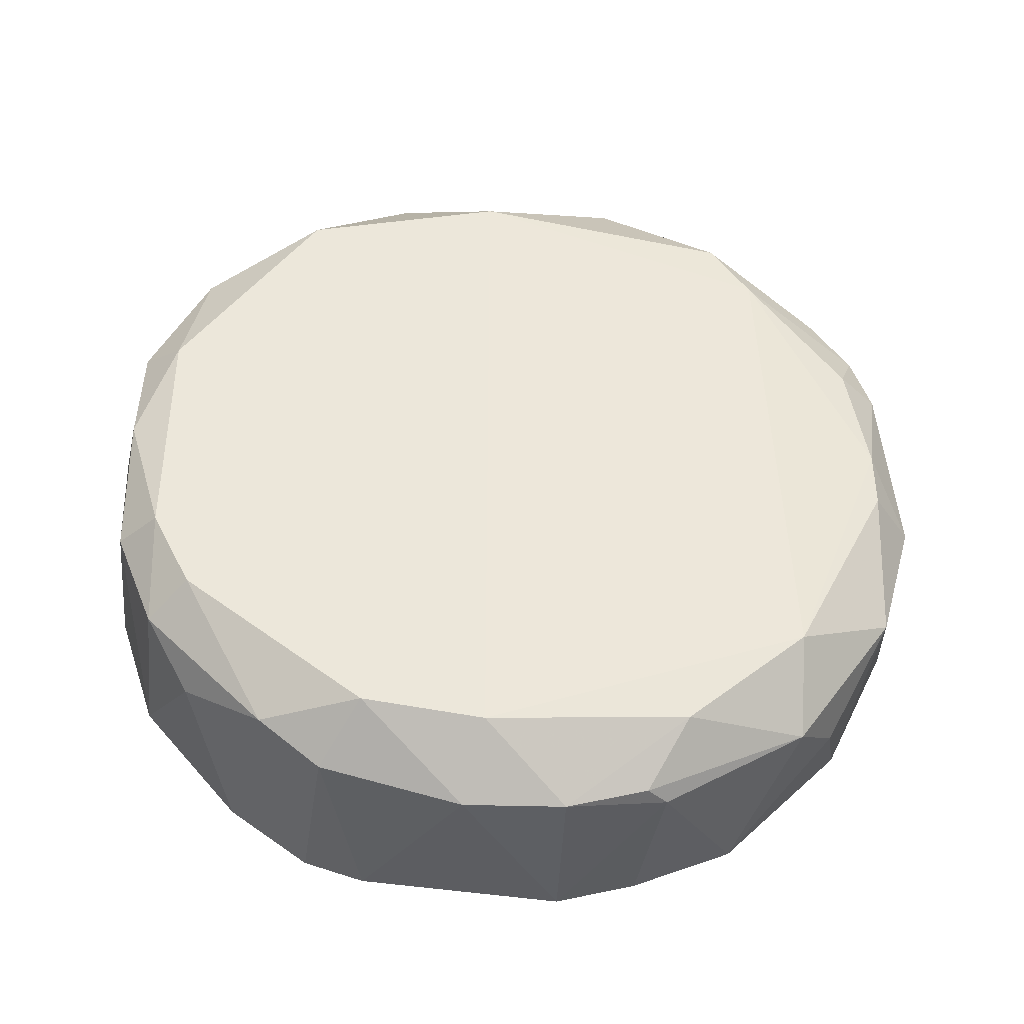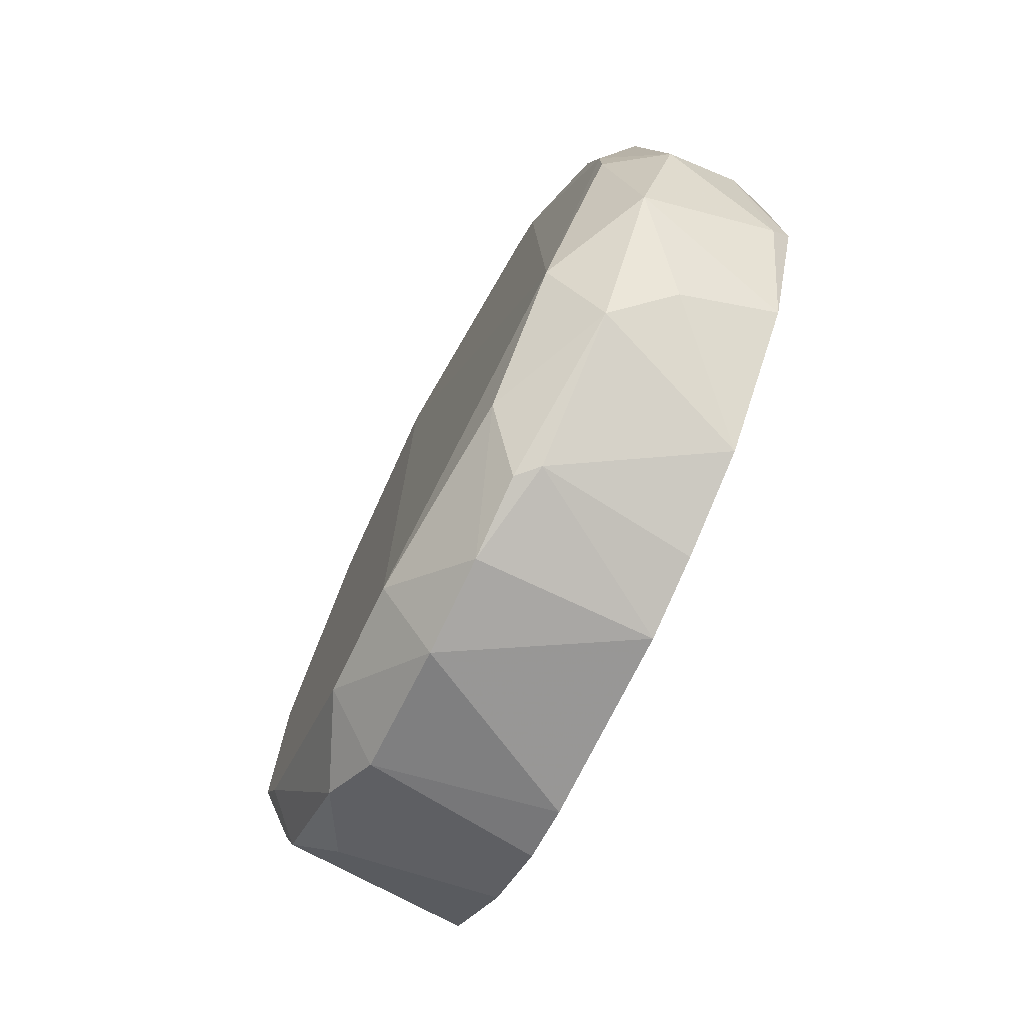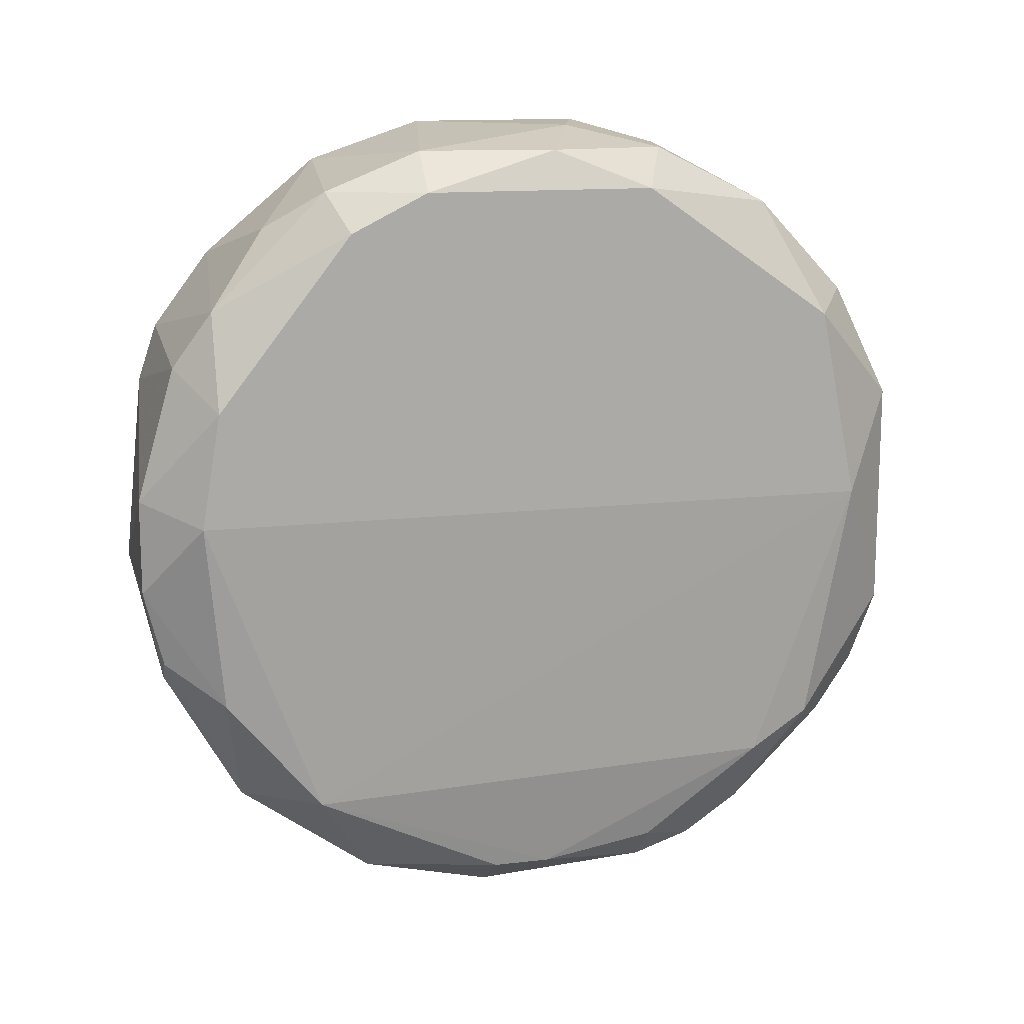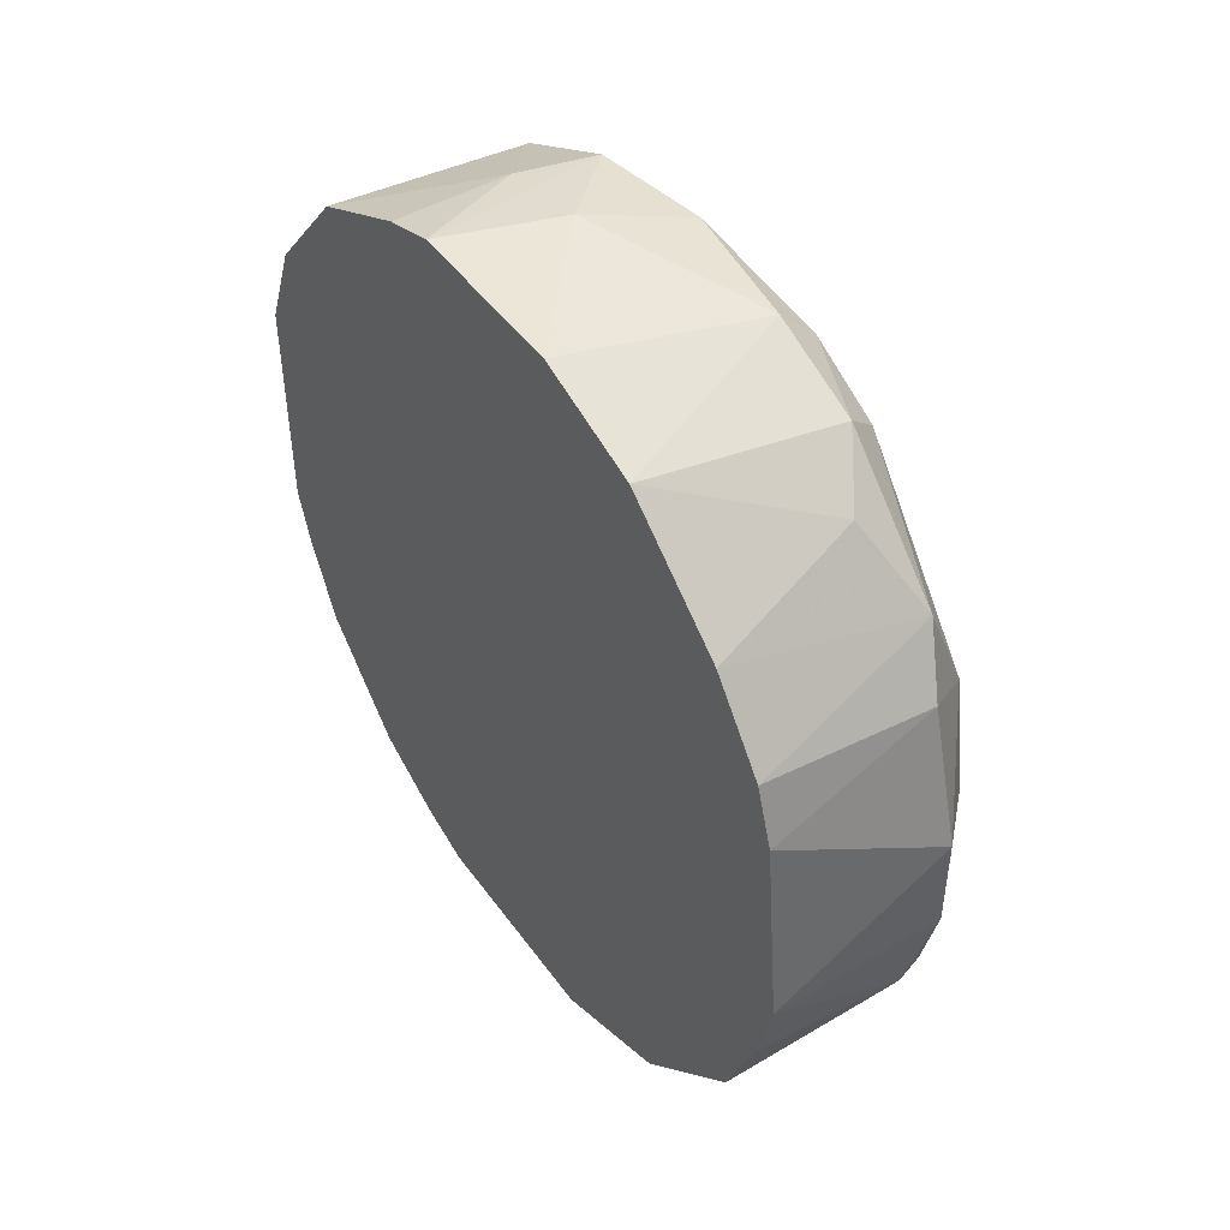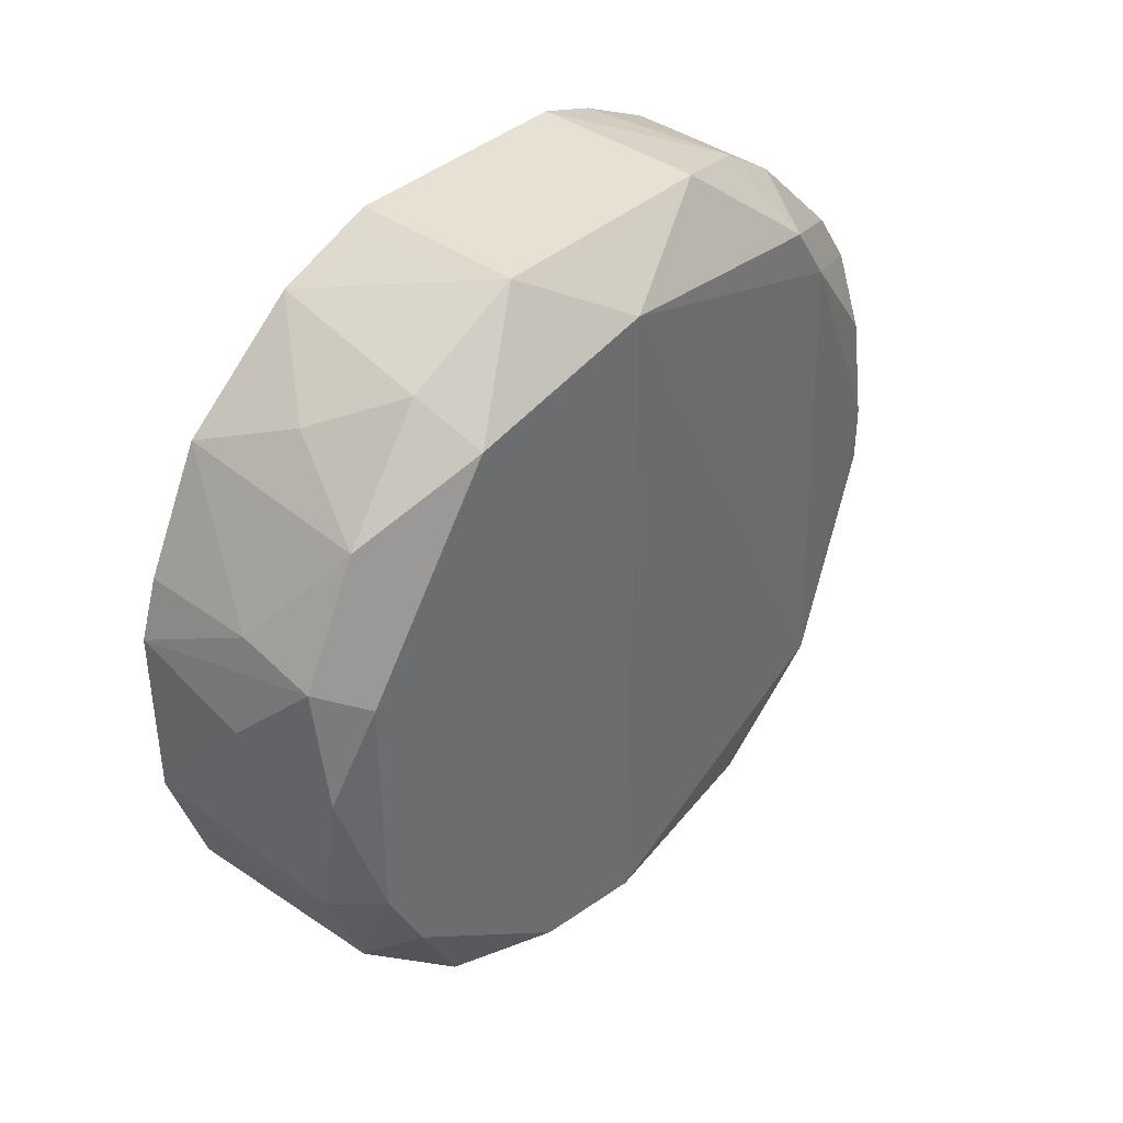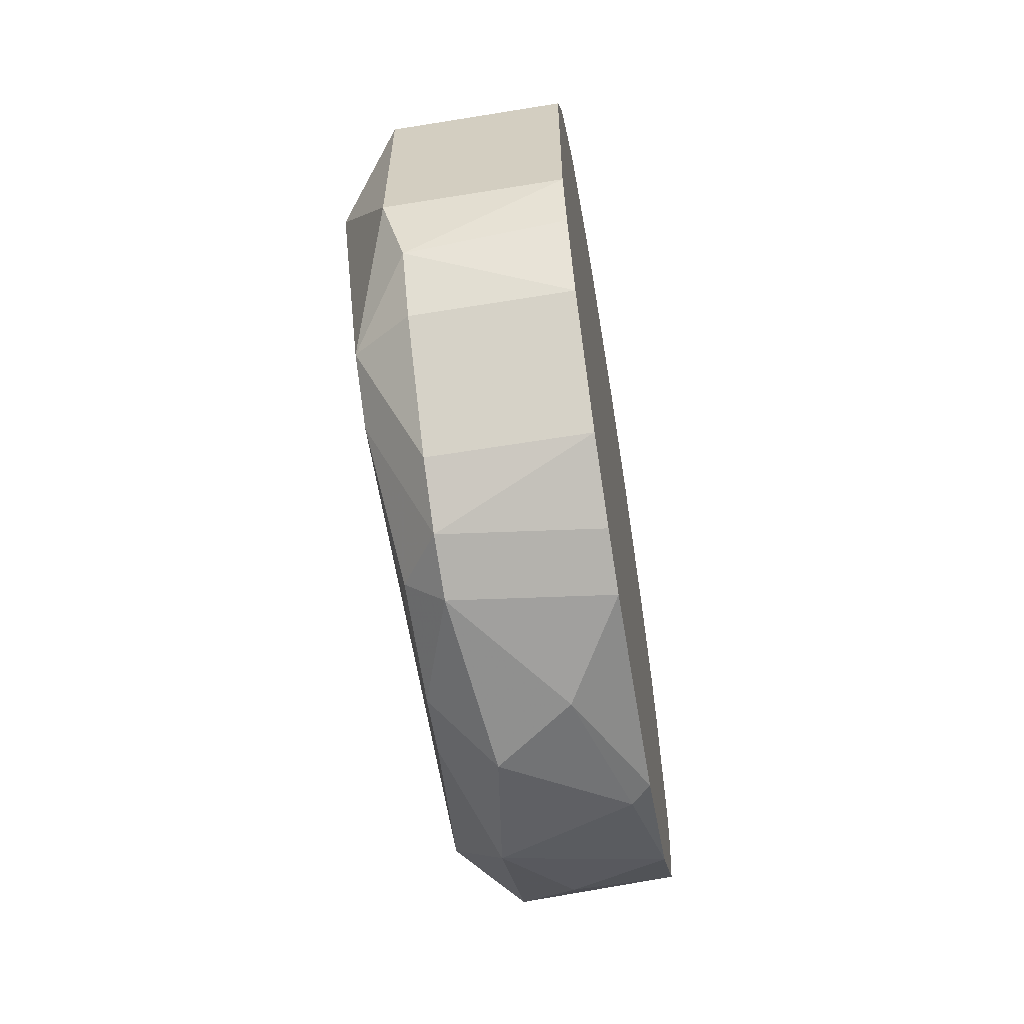
<metadata>
{"format":"obj","ext":"obj","renderer":"f3d","projection":"perspective","resolution":1024,"background":"white","views":[{"elev":-40.2,"azim":88.0,"up":"+Y"},{"elev":-74.7,"azim":154.8,"up":"+Y"},{"elev":13.5,"azim":75.3,"up":"+Z"},{"elev":46.4,"azim":-33.7,"up":"+Z"},{"elev":38.9,"azim":42.3,"up":"+Y"},{"elev":-61.2,"azim":-170.6,"up":"+Z"}]}
</metadata>
<code>
v 0.01259 0.01495 0.000433
v 0.01259 0.01495 0.009254
v 0.01259 -0.0152 -0.000303
v 0.01259 -0.01594 0.00264
v 0.01259 -0.01594 0.00631
v 0.01259 -0.01446 0.01146
v 0.01259 0.01275 0.01366
v 0.01332 -0.001958 -0.00986
v 0.01332 0.004655 0.01955
v 0.01332 0.004655 -0.009127
v 0.01332 0.009066 0.01734
v 0.01332 -0.01299 0.01366
v 0.01332 0.00024 -0.00986
v 0.01332 -0.004903 0.01955
v 0.01332 -0.008579 0.01808
v 0.01479 0.00392 0.01808
v 0.01479 -0.01373 0.005577
v 0.01479 0.01127 0.01293
v 0.01479 -0.01299 0.009987
v 0.01479 -0.004903 0.01808
v 0.01479 0.01275 0.005577
v 0.01479 -0.007844 0.01661
v 0.005968 0.01495 0.000433
v 0.005968 0.01495 0.009254
v 0.005968 0.003185 0.02028
v 0.005968 0.00392 -0.0106
v 0.005968 -0.0152 0.009987
v 0.005968 -0.0152 -0.000303
v 0.005968 -0.003427 0.02028
v 0.005968 0.006127 -0.00986
v 0.005968 -0.01594 0.00264
v 0.005968 -0.01446 0.01219
v 0.005968 0.009066 -0.00839
v 0.005968 -0.01373 -0.00398
v 0.005968 -0.01226 0.01513
v 0.005968 0.01348 0.01293
v 0.005968 0.009804 0.01734
v 0.005968 -0.009314 -0.00839
v 0.005968 0.01422 -0.001773
v 0.005968 -0.004168 -0.0106
v 0.005968 0.005386 0.01955
v 0.005968 0.01275 -0.004714
v 0.005968 -0.007844 0.01881
v 0.008175 0.00024 -0.01133
v 0.01111 -0.001958 -0.01133
v 0.01185 -0.0152 -0.001037
v 0.01185 0.004655 -0.0106
v 0.01185 0.009066 -0.00839
v 0.01185 0.006862 -0.00986
v 0.01185 -0.01226 -0.006184
v 0.01185 -0.00711 -0.00986
v 0.01185 -0.01079 0.01661
v 0.01185 0.01422 -0.00251
v 0.01185 0.01275 -0.004714
v 0.009645 0.01127 0.01587
v 0.009645 -0.01079 -0.007657
v 0.01406 0.009066 -0.00545
v 0.01406 0.01127 -0.00398
v 0.01406 -0.01299 -0.001773
v 0.01406 -0.009314 -0.006184
v 0.01406 0.00024 0.01955
v 0.01038 0.001713 0.02028
v 0.01038 0.005386 0.01955
v 0.006704 -0.004903 -0.0106
f 25 9 63
f 28 31 41
f 28 41 39
f 41 31 35
f 39 41 24
f 17 18 16
f 28 39 30
f 41 35 29
f 18 17 21
f 17 60 21
f 58 1 21
f 28 30 38
f 24 41 37
f 17 16 22
f 15 12 22
f 1 24 2
f 7 18 2
f 18 21 2
f 21 1 2
f 35 31 32
f 12 35 32
f 60 50 51
f 64 45 51
f 38 64 51
f 13 45 47
f 30 39 42
f 16 18 11
f 18 7 11
f 9 16 11
f 1 58 53
f 42 39 53
f 29 35 43
f 15 14 43
f 14 29 43
f 28 38 34
f 29 14 62
f 38 30 26
f 30 47 26
f 24 37 36
f 2 24 36
f 7 2 36
f 60 13 57
f 21 60 57
f 58 21 57
f 39 24 23
f 24 1 23
f 53 39 23
f 1 53 23
f 60 17 59
f 50 60 59
f 3 50 59
f 5 17 19
f 17 22 19
f 22 12 19
f 42 48 33
f 30 42 33
f 12 15 52
f 35 12 52
f 15 43 52
f 43 35 52
f 12 32 6
f 5 19 6
f 19 12 6
f 45 64 44
f 47 45 44
f 26 47 44
f 31 5 27
f 32 31 27
f 5 6 27
f 6 32 27
f 41 29 25
f 29 62 25
f 62 9 25
f 16 9 61
f 9 62 61
f 62 14 61
f 5 31 4
f 17 5 4
f 59 17 4
f 3 59 4
f 31 28 46
f 50 3 46
f 28 34 46
f 34 50 46
f 4 31 46
f 3 4 46
f 58 48 54
f 48 42 54
f 53 58 54
f 42 53 54
f 48 58 49
f 47 30 49
f 58 57 49
f 33 48 49
f 30 33 49
f 11 7 55
f 37 11 55
f 36 37 55
f 7 36 55
f 22 16 20
f 15 22 20
f 14 15 20
f 16 61 20
f 61 14 20
f 51 50 56
f 38 51 56
f 34 38 56
f 50 34 56
f 13 47 10
f 57 13 10
f 47 49 10
f 49 57 10
f 64 38 40
f 38 26 40
f 44 64 40
f 26 44 40
f 13 60 8
f 45 13 8
f 60 51 8
f 51 45 8
f 37 41 63
f 9 11 63
f 11 37 63
f 41 25 63

</code>
